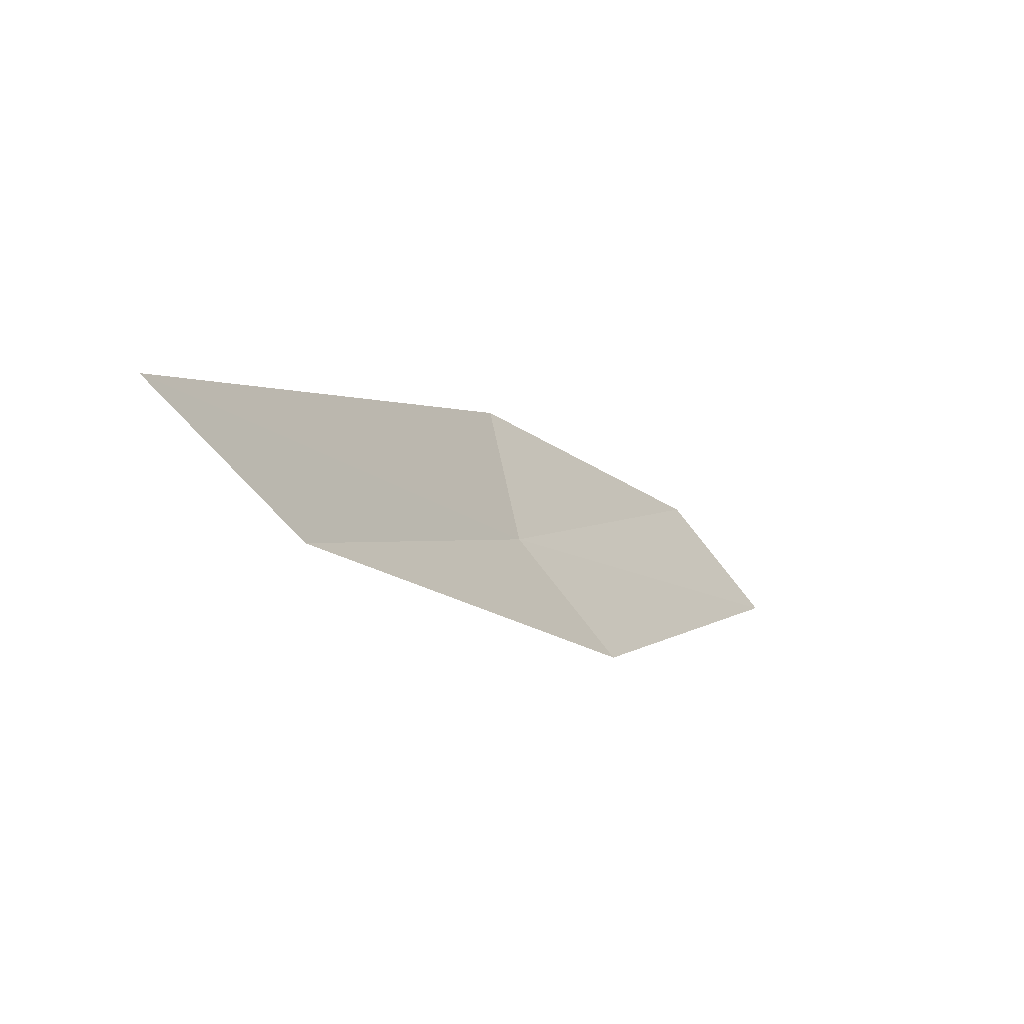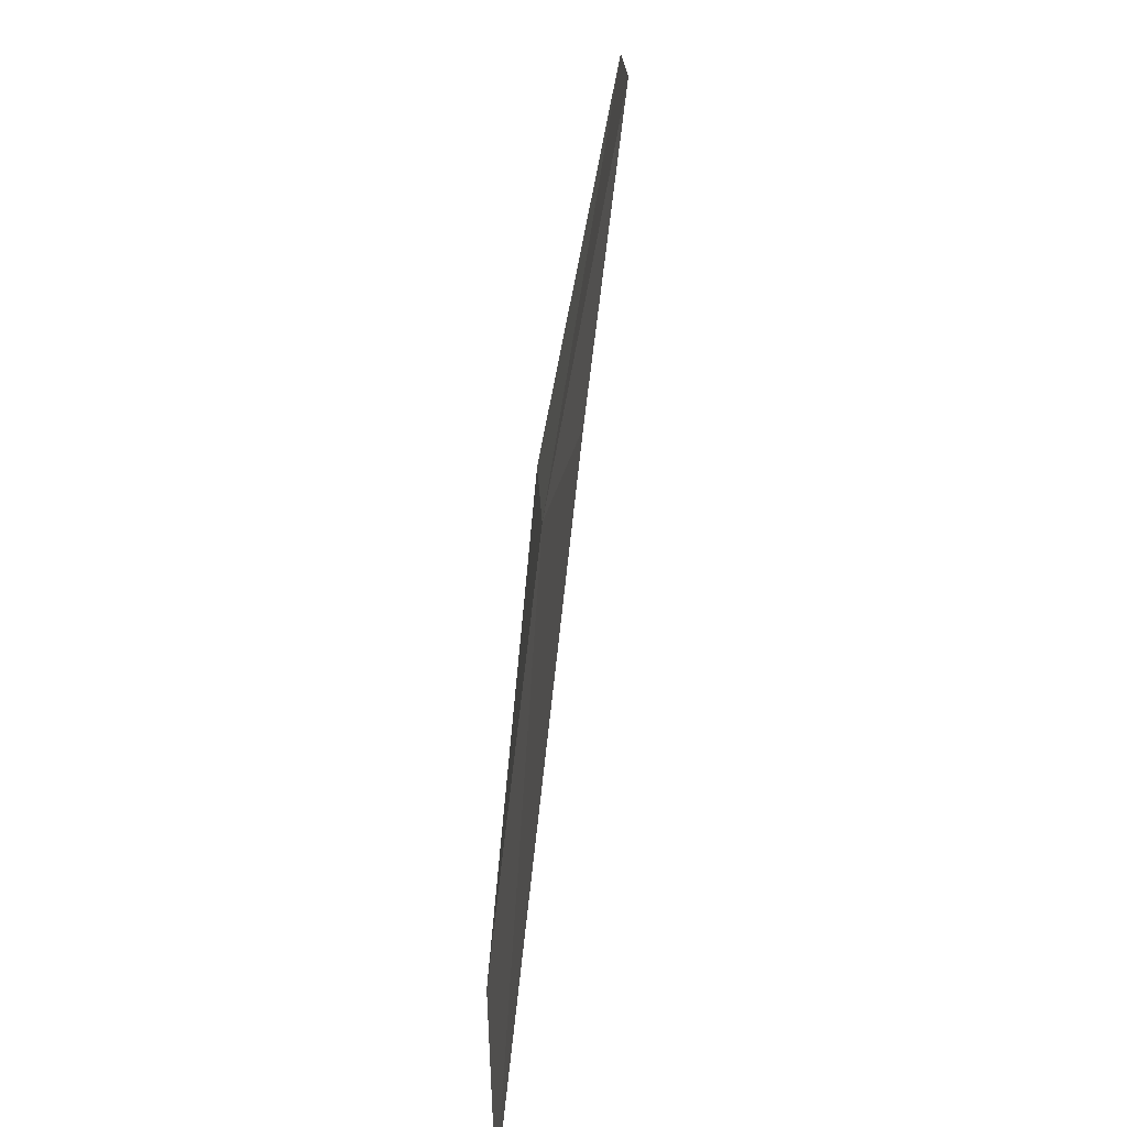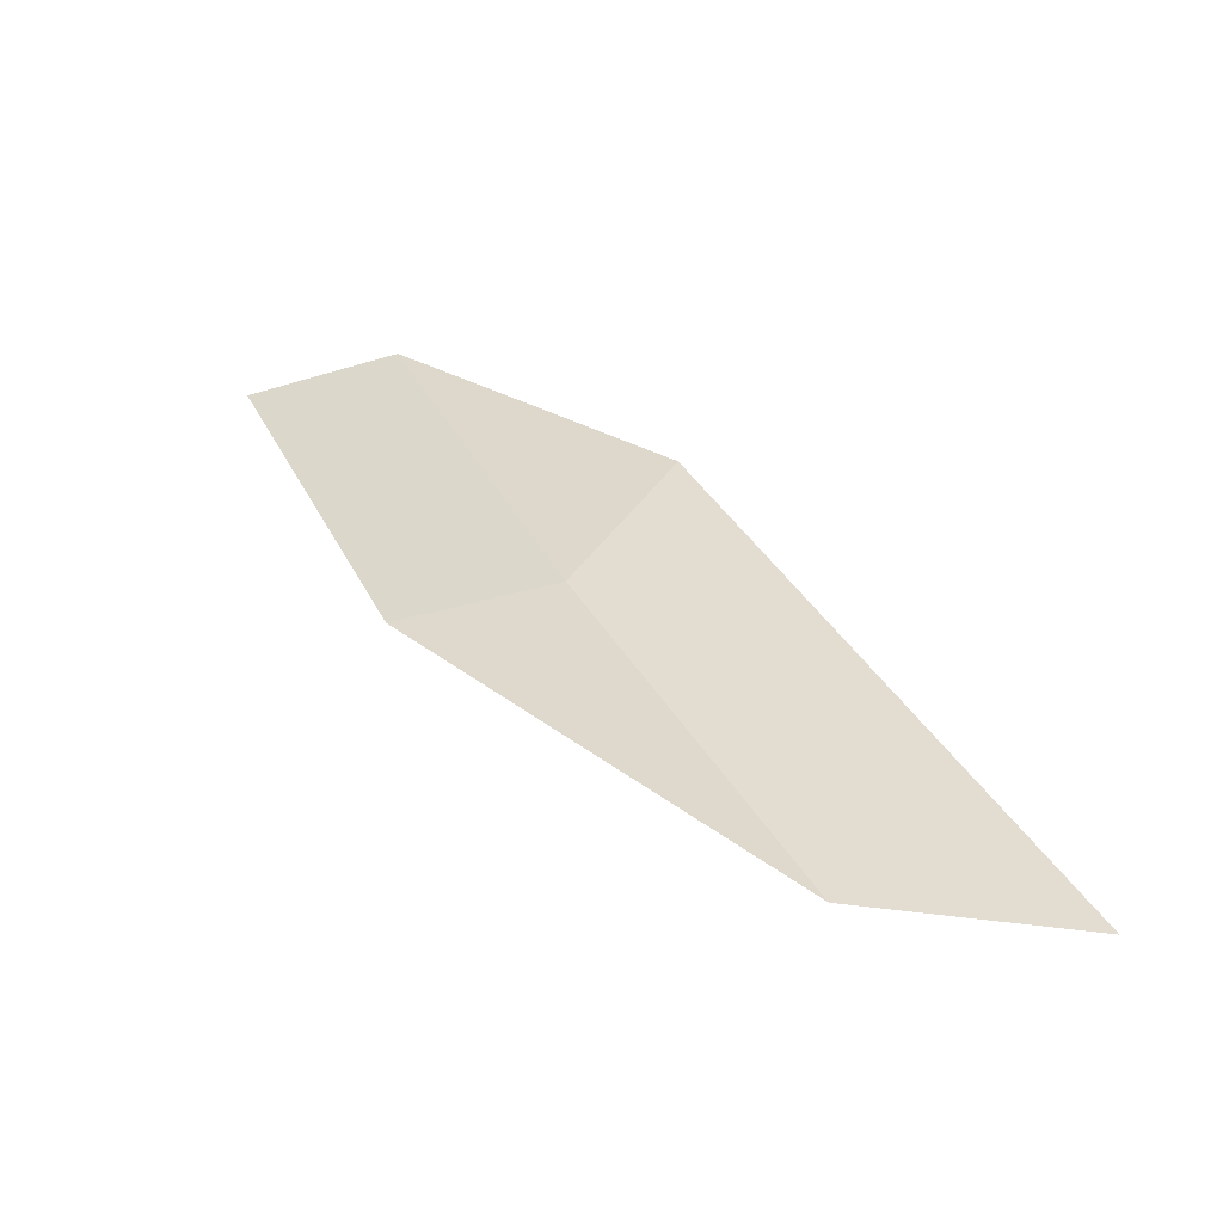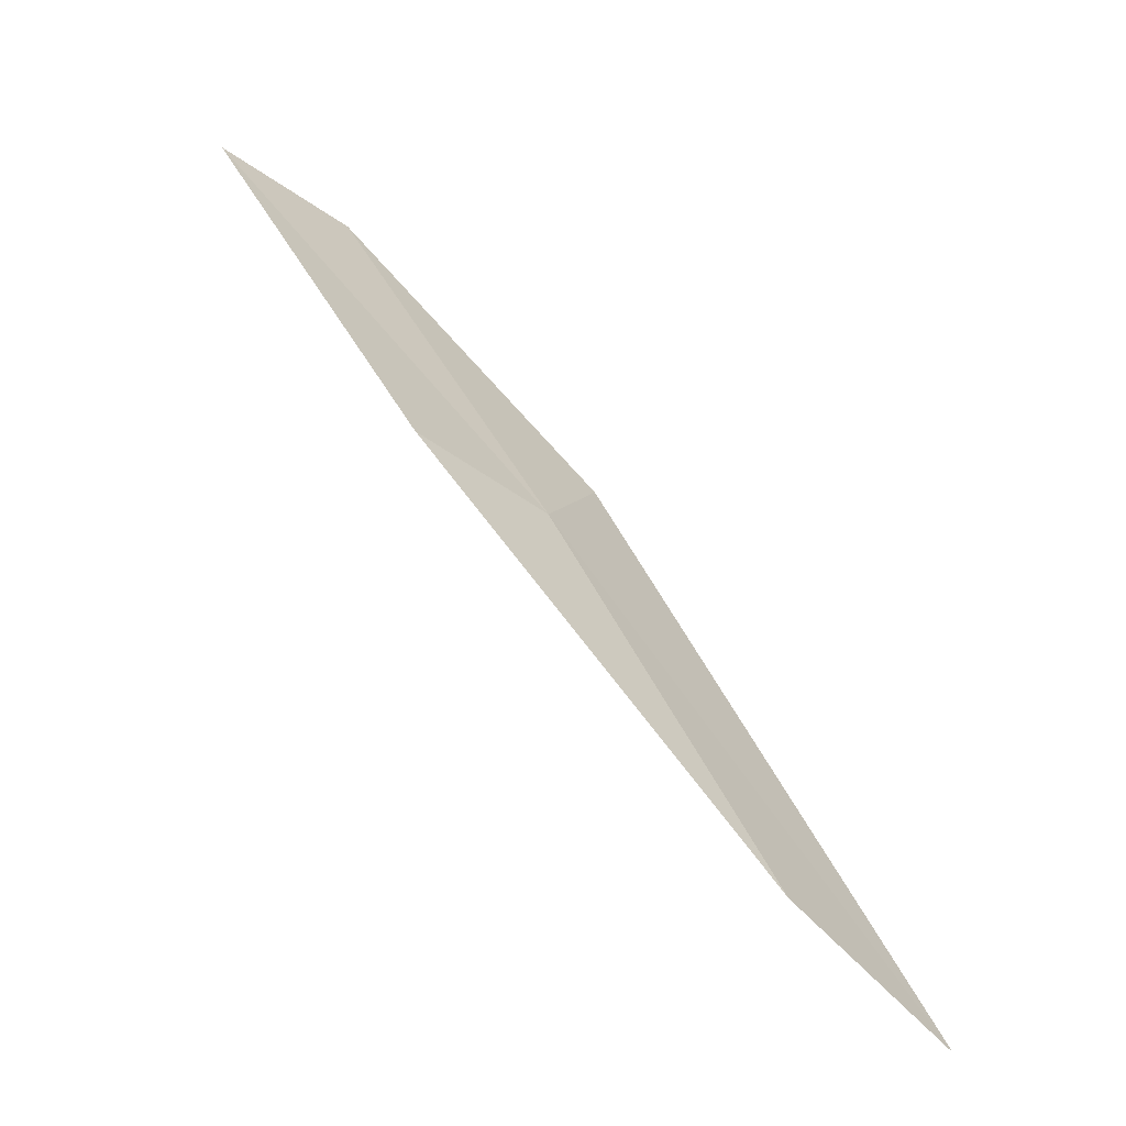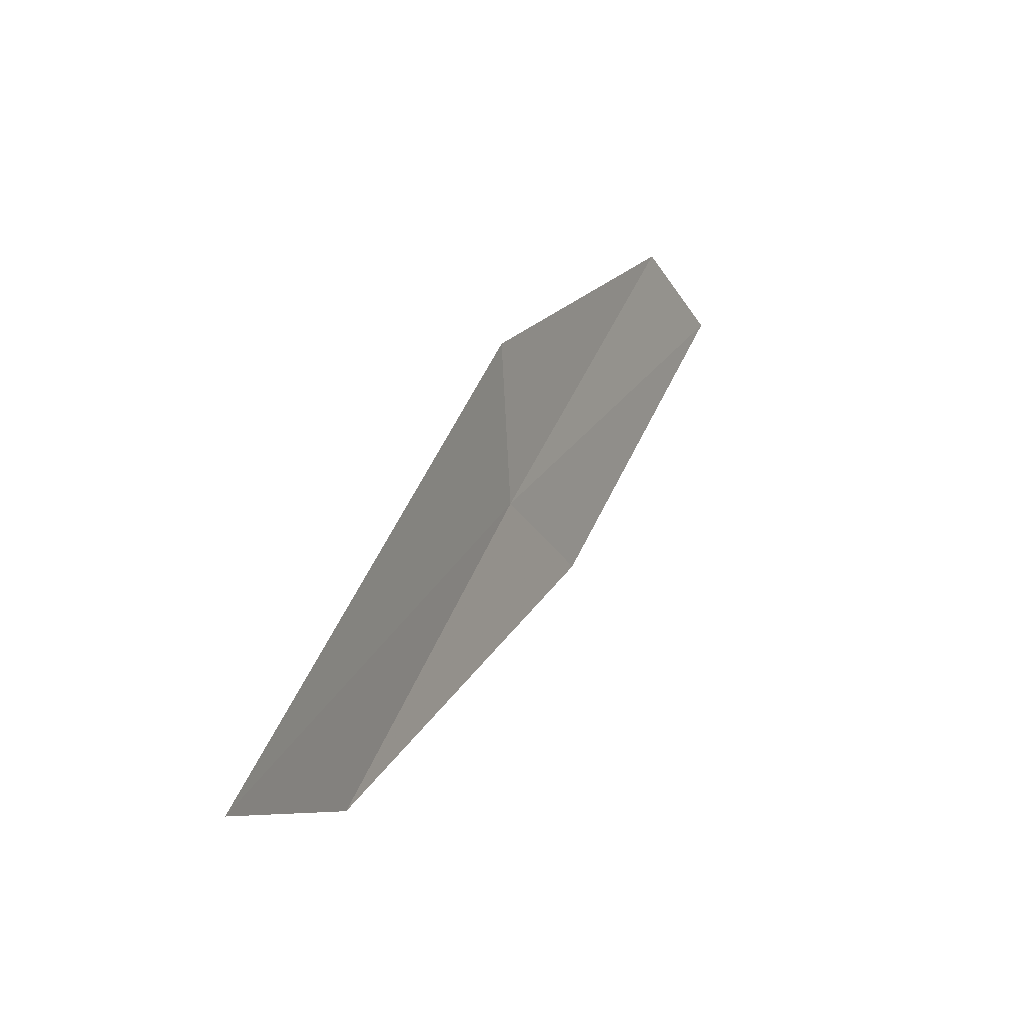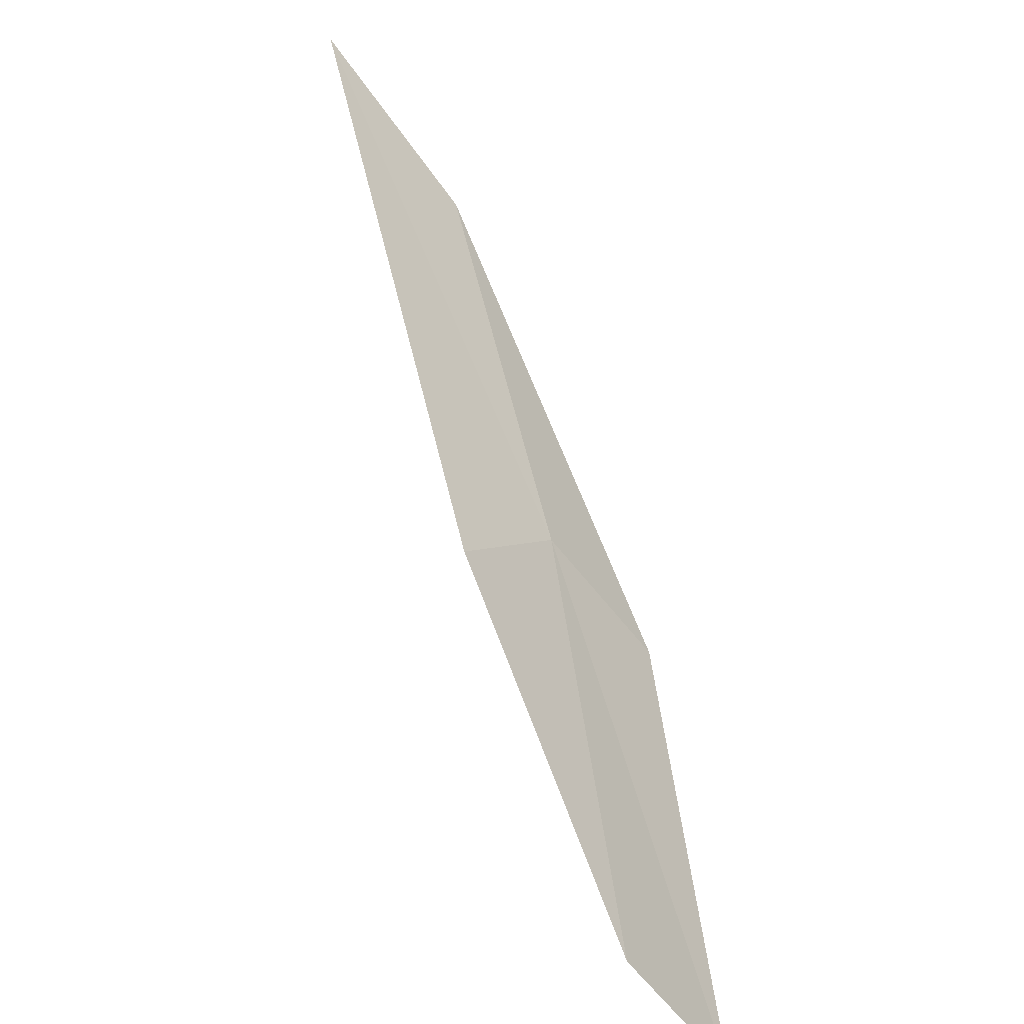
<metadata>
{"format":"obj","ext":"obj","renderer":"f3d","projection":"perspective","resolution":1024,"background":"white","views":[{"elev":-69.8,"azim":-105.3,"up":"+Z"},{"elev":26.6,"azim":-145.6,"up":"+Z"},{"elev":-34.4,"azim":141.2,"up":"+Z"},{"elev":-48.3,"azim":83.6,"up":"+Z"},{"elev":-21.7,"azim":-118.3,"up":"+Z"},{"elev":24.7,"azim":-1.7,"up":"+Y"}]}
</metadata>
<code>
v 14.98 171 10.15
v 15.52 170.3 10.07
v 15.76 169.1 12.12
v 15.25 169.8 12.22
v 14.51 172.2 8.083
v 13.79 173.1 7.8
v 14.52 171.3 10.92
f 1 2 3
f 1 3 4
f 1 5 2
f 1 7 6
f 1 4 7
f 1 6 5

</code>
